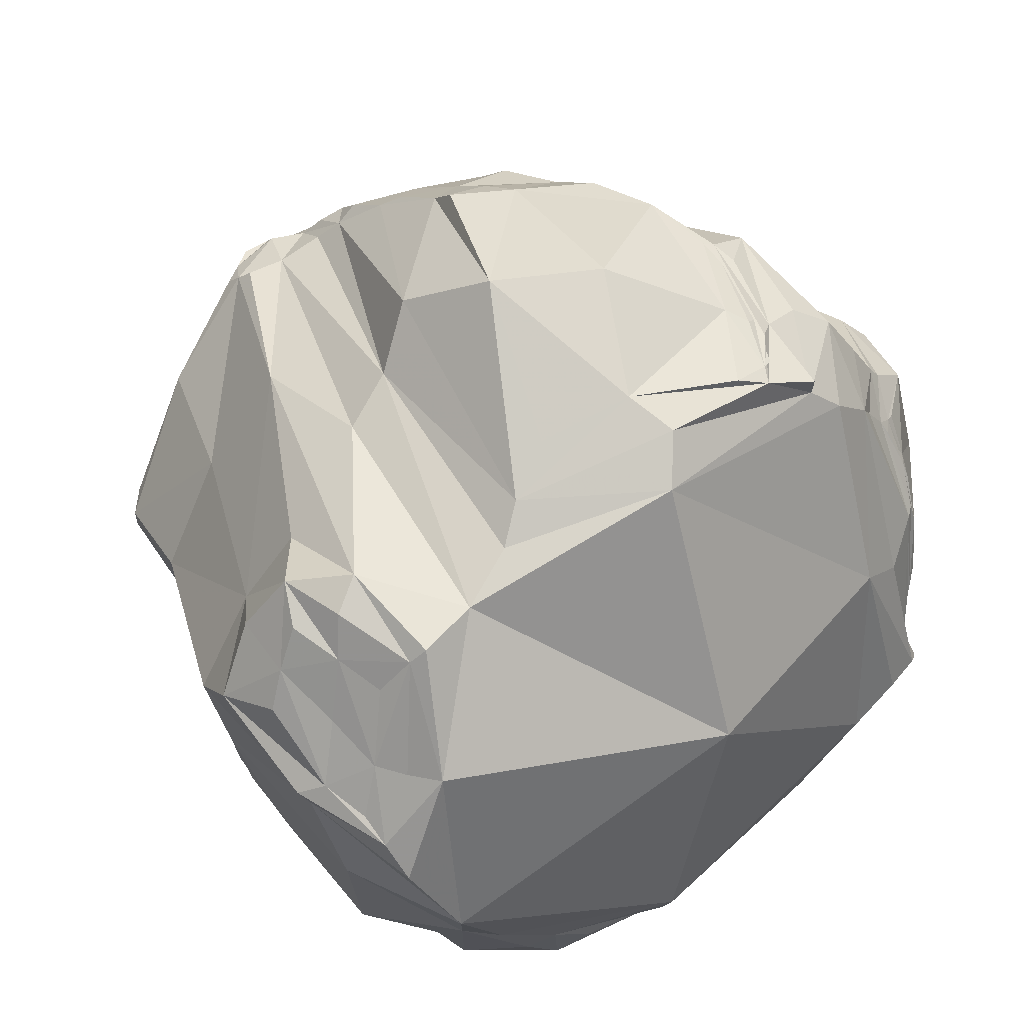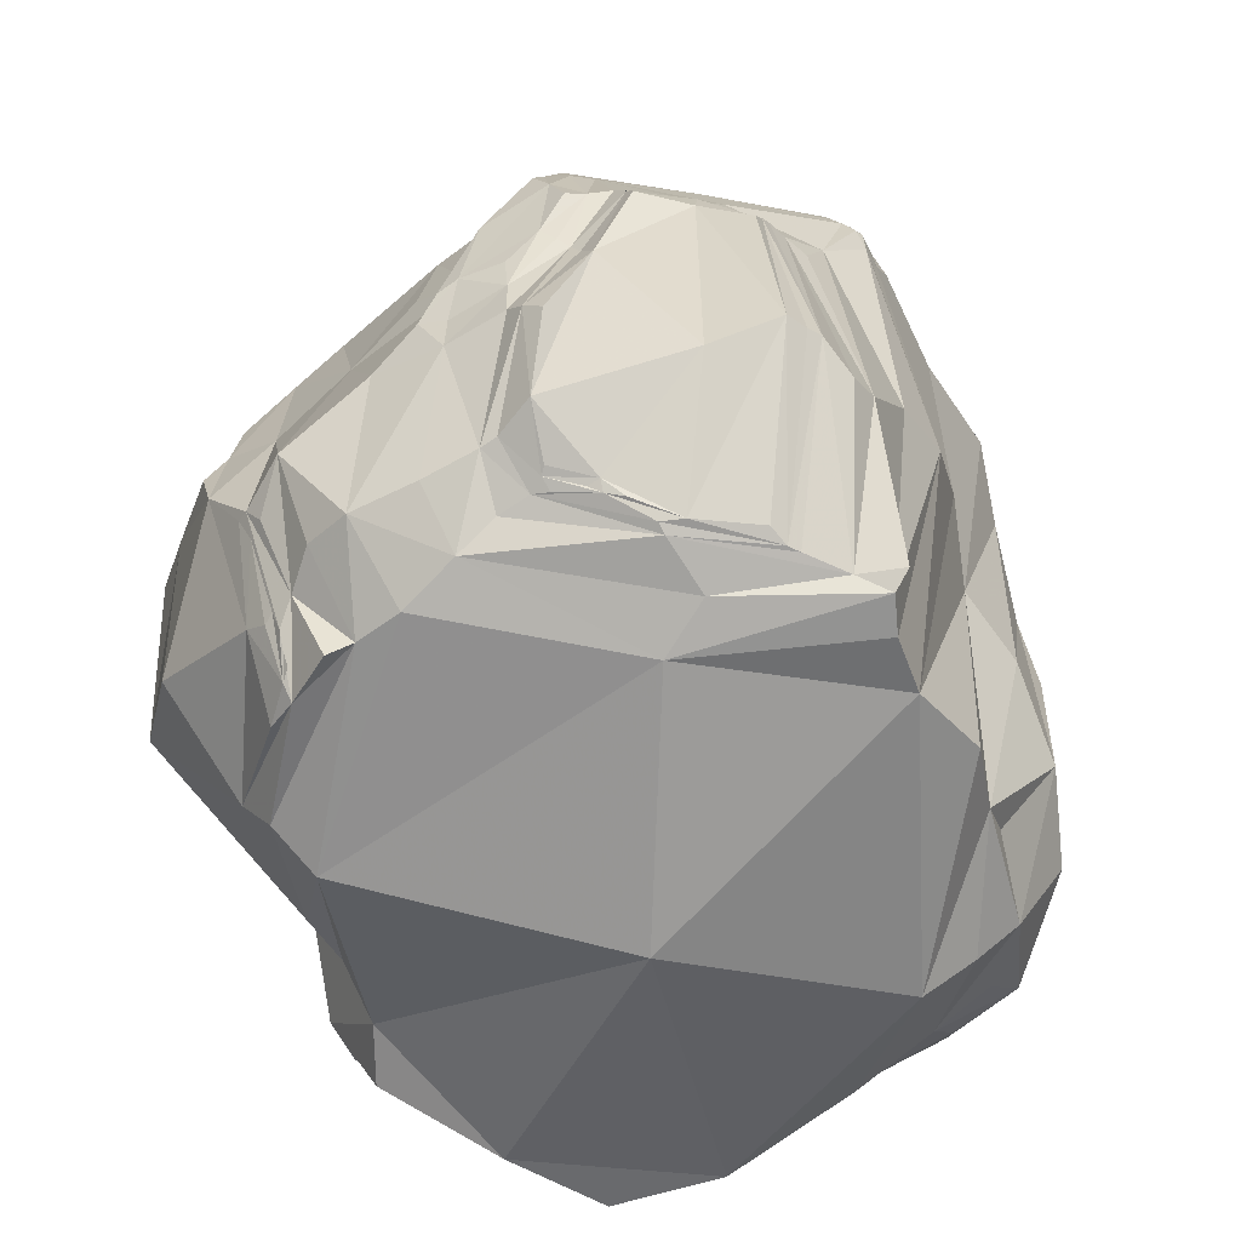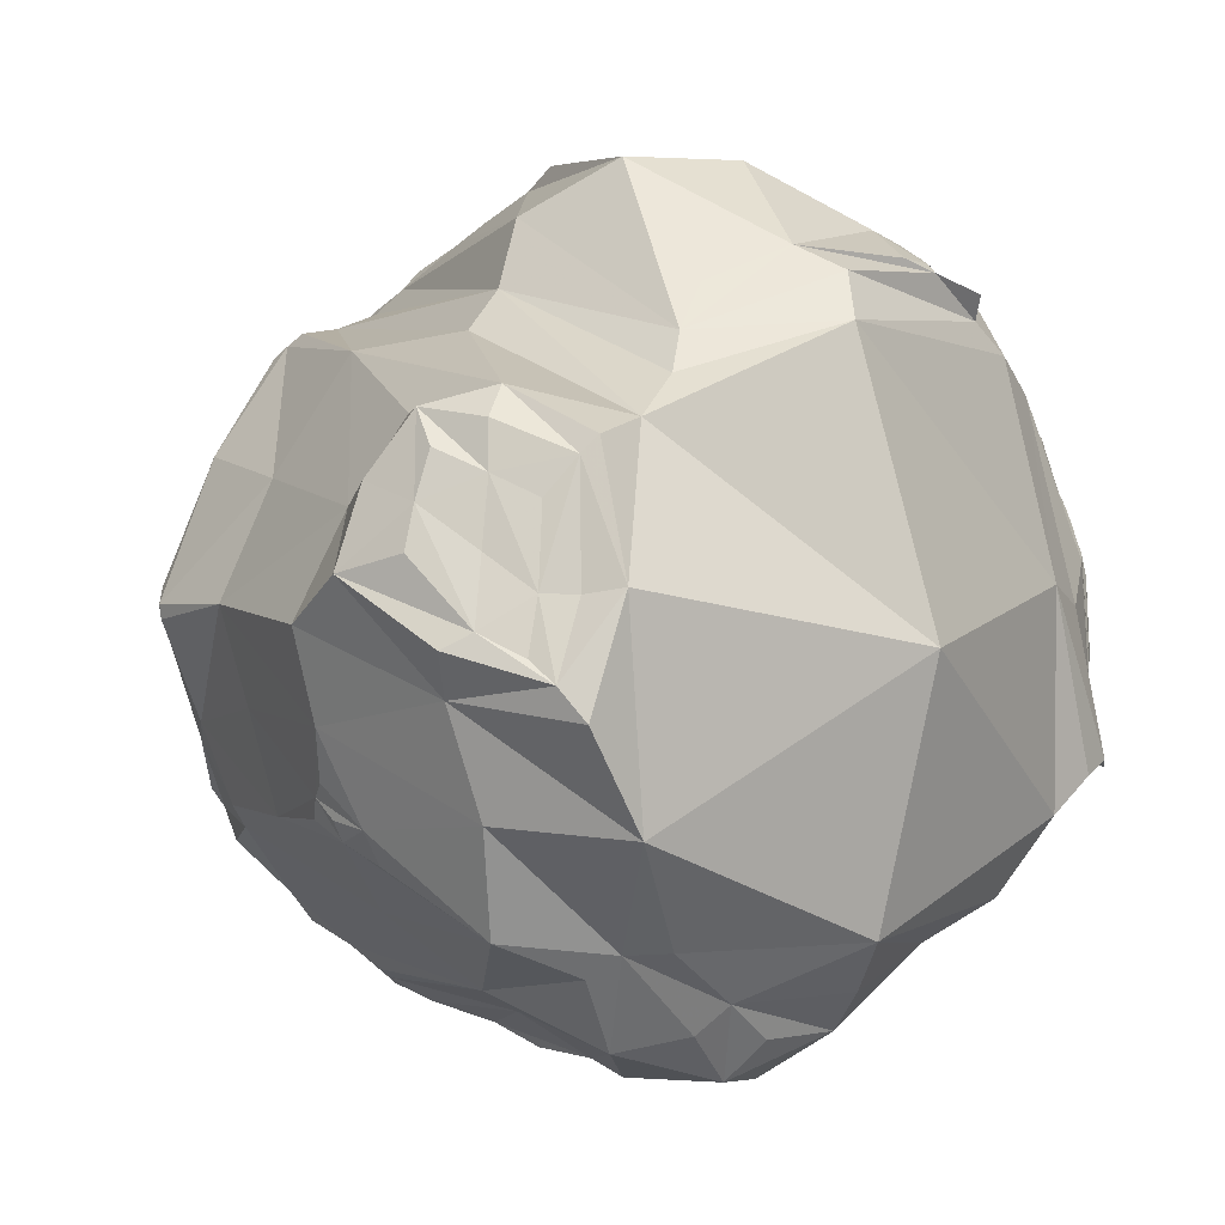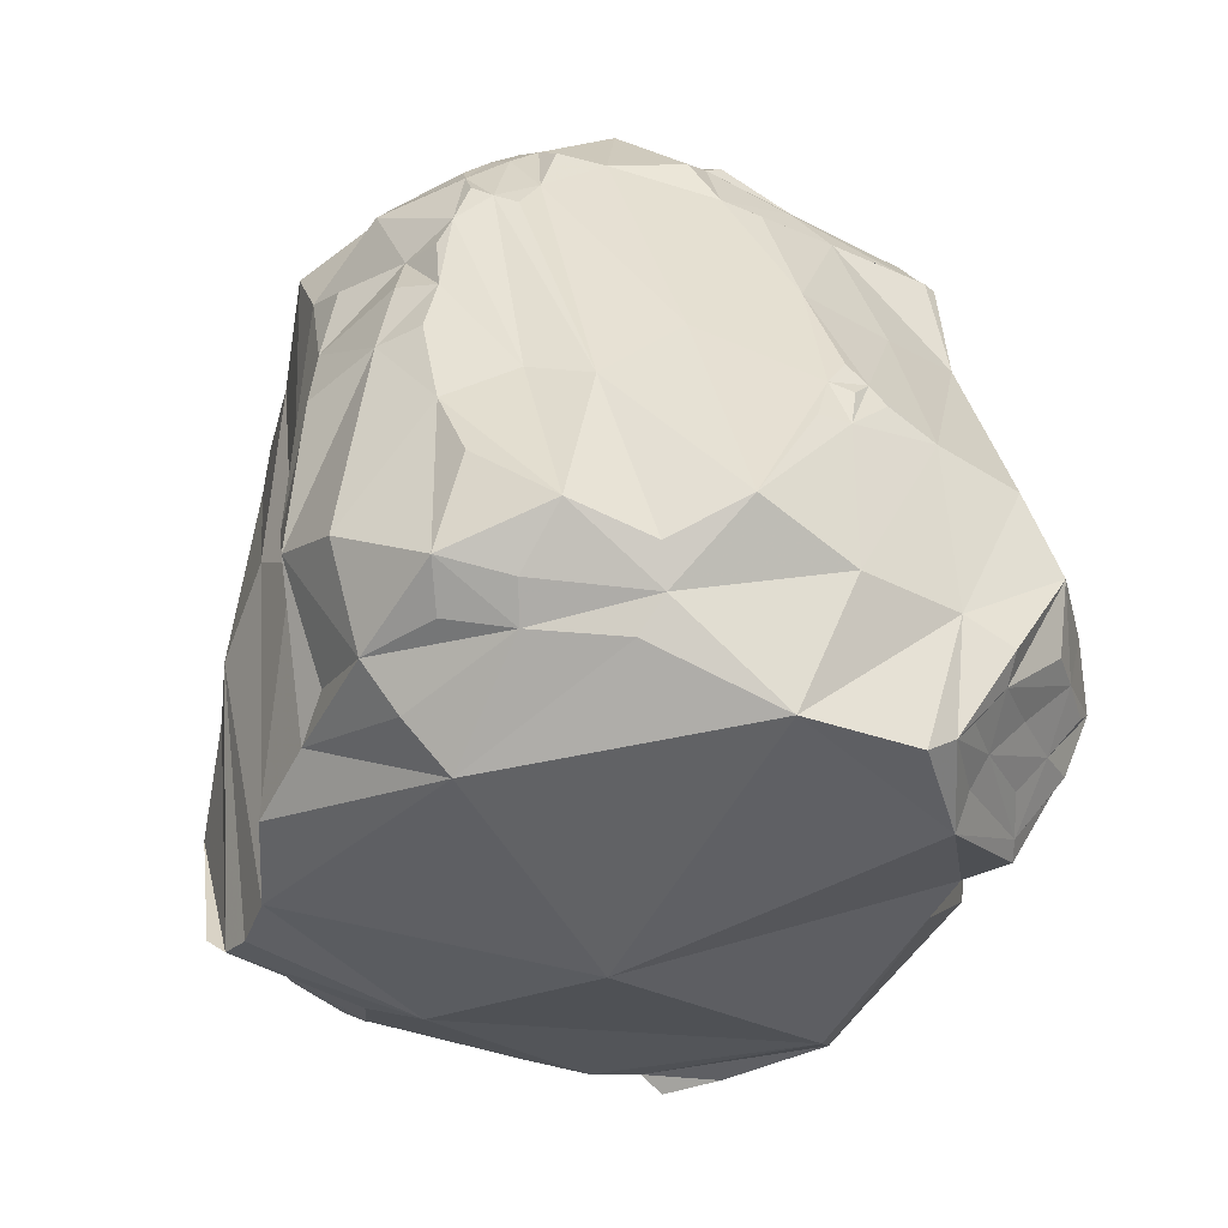
<metadata>
{"format":"obj","ext":"obj","renderer":"f3d","projection":"perspective","resolution":1024,"background":"white","views":[{"elev":33.6,"azim":-33.0,"up":"+Z"},{"elev":-52.2,"azim":75.2,"up":"+Y"},{"elev":0.1,"azim":-42.0,"up":"+Z"},{"elev":-40.1,"azim":-144.1,"up":"+Y"}]}
</metadata>
<code>
v 4.111 -4.937 5.23
v -4.706 -5.155 -5.47
v -4.291 -4.666 4.499
v -6.617 -5.394 3.325
v -5.563 -3.838 -5.973
v 3.806 -4.993 -5.072
v 6.061 -5.403 -2.817
v 2.535 6.666 -6.636
v 5.315 0.03289 6.317
v 6.377 6.824 3.187
v 1.659 6.422 6.515
v -2.947 -3.978 6.232
v 2.29 -4.715 6.809
v 2.932 -2.227 7.762
v -3.089 -2.067 -8.102
v 1.318 -4.015 -6.399
v -1.93 -4.606 -7.264
v -7.28 -1.112 3.835
v 5.802 -4.043 4.016
v 7.95 3.78 2.57
v 7.407 -0.1913 4.335
v 7.111 5.05 3.926
v 6.436 1.378 5.439
v 7.296 1.546 4.396
v 7.84 3.456 3.479
v -9.126 -0.1892 0.1401
v -7.705 -6.336 -1.457
v -8.968 -3.131 1.346
v -8.077 -5.262 -0.4051
v -7.364 -4.799 2.258
v -8.356 -3.07 3.14
v 4.623 7.56 -3.179
v 2.711 7.628 -4.901
v -5.08 7.252 -4.219
v -7.274 6.589 0.8258
v -6.171 5.812 -3.402
v -7.582 6.169 0.2079
v -6.515 7.512 0.1255
v -5.171 7.986 -3.202
v -1.651 6.816 6.407
v -2.488 6.067 6.371
v -1.834 5.512 7.235
v -4.419 6.886 5.411
v -4.232 6.172 5.896
v -3.62 7.535 5.67
v -2.239 7.496 5.768
v -7.567 -0.6695 -4.113
v -7.741 1.038 -3.358
v -8.136 0.327 -2.66
v -1.62 6.98 -6.757
v -3.016 5.241 -6.781
v -3.23 7.213 -5.948
v -2.181 5.818 -7.177
v -2.266 7.891 -5.855
v 6.758 5.273 -2.883
v 6.003 6.434 -3.47
v 6.84 6.587 -2.128
v 7.067 5.967 -2.48
v 6.079 7.792 -2.335
v 6.473 6.749 -2.783
v 7.151 -4.896 -2.707
v 6.873 -4.739 -0.9283
v 8.081 3.677 -0.3466
v 7.748 3.395 -1.157
v 7.135 -4.548 -0.321
v 8.521 3.017 0.05979
v 8.533 2.87 2.37
v 8.155 -1.044 3.864
v 6.468 -3.98 3.254
v 6.923 -4.289 2.068
v 6.786 -3.7 3.448
v 3.108 -5.229 6.305
v 1.19 -5.052 6.861
v 3.278 -2.081 7.719
v 2.803 -1.602 8.056
v -1.553 1.715 9.013
v 1.064 3.578 8.135
v -1.517 3.807 8.082
v 1.662 0.9351 8.758
v -1.947 1.596 -8.058
v 0.692 4.524 -7.465
v 0.762 1.32 -7.972
v -1.77 4.213 -7.594
v -2.614 9.923 -2.656
v -1.252 9.75 -4.06
v 4.6 9.452 2.353
v -4.164 9.713 0.3721
v -2.667 10.14 -1.615
v 1.688 9.369 -4.396
v 2.327 9.025 -4.264
v 4.2 8.732 -2.97
v 5.271 8.701 -2.065
v 1.079 9.747 -3.825
v 4.197 9.57 -0.2154
v 1.112 8.661 4.779
v -2.6 9.364 4.136
v -1.612 8.999 4.546
v 3.342 9.948 2.664
v -2.603 10.53 2.74
v -1.561 10.37 1.837
v -0.3326 -7.304 -0.2716
v -0.9067 -6.352 -5.455
v 5.021 -5.417 -3.537
v 4.788 -5.658 0.8761
v -1.134 -6.013 5.515
v -5.372 -5.053 3.676
v -6.886 -6.384 0.7724
v -6.421 -6.256 -3.415
v -8.13 -4.145 1.368
v -8.525 -4.437 0.03484
v -7.726 -5.114 0.6721
v -7.839 -3.975 2.692
v -8.69 -3.055 2.199
v -0.3691 -2.736 -8.334
v -2.338 -0.3633 -8.018
v -0.9531 1.54 -8.164
v 1.307 -1.851 -7.707
v -0.2582 -4.651 -7.254
v -2.398 -3.986 -8.044
v -5.651 1.75 -5.215
v -7.028 -3.056 -5.306
v -7.59 0.3829 -3.746
v -6.996 3.179 -3.452
v -5.578 6.231 -3.881
v -3.948 6.976 -5.3
v -3.176 5.983 -6.35
v -4.673 0.02596 -6.586
v 4.512 1.539 -4.936
v 3.145 0.4643 -5.514
v 4.355 6.143 -4.866
v 6.484 5.8 -3.075
v 6.108 0.4157 -4.044
v 4.383 4.252 5.514
v 5.819 3.099 4.758
v 3.874 6.599 5.084
v 3.262 3.202 6.466
v -0.696 -5.41 6.478
v 3.283 -4.94 5.833
v 1.911 -5.173 6.625
v -1.178 -4.511 6.973
v -3.794 -4.324 5.292
v 3.936 -3.377 6.91
v 4.843 -3.529 6.412
v 4.138 -1.235 7.652
v 3.039 -3.692 6.98
v 2.375 1.67 7.595
v 1.375 5.036 7.306
v 1.471 2.075 8.353
v 2.264 -0.4042 8.628
v 3.063 -1.635 7.971
v -0.2544 5.377 7.285
v -0.1572 6.716 6.461
v -1.724 6.221 6.843
v -1.737 4.431 7.672
v -0.2347 3.559 8.094
v -3.493 0.4299 -7.113
v -2.586 5.507 -7.001
v -2.02 4.828 -7.462
v -1.965 2.922 -7.703
v -4.591 -3.381 -7.393
v 2.267 -0.183 -6.79
v 2.198 -4.556 -5.847
v 0.9428 2.917 -7.585
v 1.672 5.094 -7.092
v -0.5348 -5.503 -6.441
v -3.073 -4.876 -6.511
v -3.473 -4.352 -7.086
v -5.336 -4.524 -5.513
v 5.918 -5.196 0.4615
v 6.795 -5.21 -2.547
v 6.744 -4.867 -1.867
v 6.644 -4.753 1.343
v 5.195 -4.551 4.557
v 7.038 0.05142 -3.025
v 6.918 5.584 -2.716
v 7.298 4.509 -1.668
v 8.245 -1.708 -1.96
v 7.107 2.928 4.402
v 6.752 3.431 4.8
v 6.734 1.557 5.123
v 7.584 2.403 3.861
v 7.48 4.304 3.685
v 5.747 -3.406 5.36
v 6.497 -3.197 4.503
v 6.429 -0.239 5.237
v 6.237 3.034 4.754
v 6.105 0.7851 5.686
v 6.784 5.78 3.647
v 6.458 0.5547 5.206
v 7.357 0.6823 4.348
v 7.657 2.113 3.557
v 7.699 1.88 3.299
v 7.851 3.616 3.05
v 7.304 5.096 3.263
v 7.147 5.476 2.731
v -7.698 -3.657 -3.233
v -8.408 -3.516 -1.118
v -8.511 -0.03961 -1.65
v -7.854 -0.5544 -3.467
v -8.942 -3.991 -0.2716
v -7.942 -5.815 -0.8314
v -9.403 -1.756 1.006
v -7.304 -5.699 0.6501
v -6.873 -5.182 2.992
v -7.676 -3.77 3.634
v -7.129 -3.481 4.241
v -8.164 -2.441 3.854
v -8.77 -1.738 2.603
v -8.055 -0.3845 2.2
v 3.613 7.83 4.349
v 5.517 7.984 2.791
v 3.799 9.766 2.468
v 2.432 9.242 3.575
v 1.458 7.626 5.718
v 5.824 7.926 0.3084
v 6.669 6.703 0.4634
v 6.509 7.23 -2.083
v 5.72 8.238 -2.058
v 4.82 9.074 -0.9797
v 4.32 9.473 0.9303
v 3.405 8.283 -3.867
v 3.72 7.452 -4.013
v 2.406 8.351 -4.521
v 3.181 8.926 -3.594
v 4.414 8.209 -3.073
v 0.03089 8.568 -5.072
v 0.03878 7.334 -6.576
v -1.904 7.499 -6.302
v -1.742 9.1 -4.762
v -0.1439 9.773 -3.858
v 1.4 9.535 -4.151
v 1.762 8.166 -5.393
v 2.142 8.136 -5.066
v 2.065 9.231 -4.268
v 2.647 7.191 -5.802
v -6.684 3.768 2.868
v -7.617 6.183 0.5033
v -7.826 3.879 0.5029
v -5.576 2.777 5.258
v -4.355 6.519 5.651
v -6.001 6.685 3.4
v -4.402 8.741 -1.751
v -5.881 7.441 -1.833
v -5.408 8.446 0.3235
v -3.397 9.815 -0.7928
v -2.503 10.02 -2.043
v -4.037 9.125 -2.8
v -4.835 8.025 3.016
v -6.952 7.17 0.3954
v -4.006 7.212 5.548
v -3.255 8.428 4.691
v -2.384 9.897 3.58
v -3.644 10.24 1.444
v -6.123 6.905 -2.24
v -6.721 6.085 -1.783
v -5.056 7.677 -3.583
v -5.291 -0.3205 5.461
v -3.44 6.09 6.026
v -4.322 -0.01084 6.3
v -3.619 0.2935 7.707
v -2.187 5.561 6.862
v -2.649 -1.573 8.735
v -1.48 2.479 8.594
v -2.654 8.445 5.064
v -2.989 7.559 5.783
v -1.886 8.362 5.27
v -1.983 9.201 4.271
v -0.6399 7.765 5.515
v -1.946 7.209 6.017
v -0.3409 8.819 4.542
v -3.13 7.14 6.042
v -2.368 6.984 6.036
v -2.118 6.583 6.484
v -7.573 3.304 -1.422
v -7.945 0.719 -2.945
v -0.1549 6.011 -7.498
v -1.856 6.485 -6.964
v -0.877 4.393 -7.41
v -3.392 9.09 -4.278
v -2.71 7.694 -5.829
v -1.838 9.907 -3.24
v 7.232 5.495 0.2106
v 6.973 6.278 -2.25
v 7.884 4.187 0.9297
v 7.876 3.643 -0.715
v 4.33 6.791 -4.484
v 6.264 6.6 -3.113
v 5.547 7.066 -3.093
v -7.888 0.2778 -3.327
v -2.428 7.141 -6.36
v 6.793 -4.627 1.501
v 6.922 -4.716 -0.6763
v 6.962 -4.604 1.059
v 6.823 -4.186 2.442
v 6.29 -3.909 3.56
v 9.172 -1.534 -0.492
v 9.082 -1.517 -0.7886
v 8.253 3.461 -0.1597
v 9.339 -1.53 -0.07695
v 8.218 3.675 1.065
v 8.283 3.265 2.423
v 8.477 2.965 1.189
v 7.885 1.48 3.165
v 7.797 -0.5984 4.155
v 8.314 0.8888 3.029
v 6.764 -3.142 4.262
v 6.61 -3.79 3.449
v 7.567 -2.947 3.895
v 8.823 -2.219 1.238
v 6.963 -3.986 2.532
v 2.382 -3.822 7.302
v 1.968 -3.529 7.574
v 2.037 -4.855 6.83
v 2.606 -3.716 7.228
v 2.887 -2.163 7.8
v 6.78 -4.041 2.711
v -0.4281 -2.472 8.776
v -0.1271 1.334 8.915
v 2.587 -4.118 7.064
v -0.2669 2.333 8.624
v -1.036 3.29 -7.829
v 8.65 -1.903 -1.459
v 6.094 7.191 -2.6
v 5.447 7.705 -2.721
v 6.743 6.645 -2.498
v 6.783 6.376 -2.728
v 5.002 8.254 -2.685
v 4.583 8.739 -2.581
v 0.7061 9.858 -0.8417
v -2.183 10.1 -0.4231
v 0.4538 9.973 2.049
v 2.387 9.549 -2.136
v -2.906 10.16 0.2882
v -2.005 10.42 2.565
v 2.986 9.215 -2.737
v 0.01653 9.36 3.253
g Group2
f 108 2 102 101
f 113 28 110 109
f 119 15 115 114
f 127 5 121 120
f 132 7 103 128
f 136 9 134 133
f 141 3 105 137
f 138 1 143 142
f 144 9 136 146
f 147 11 152 151
f 160 5 127 156
f 164 8 129 161
f 162 6 102 165
f 166 2 168 167
f 173 1 104 169
f 170 7 132 174
f 182 22 179 178
f 185 9 143 183
f 188 10 134 186
f 187 9 185 189
f 190 21 192 191
f 193 20 195 194
f 168 2 108 196
f 202 26 197 200
f 201 27 107 203
f 204 4 206 205
f 207 18 209 208
f 214 11 135 210
f 211 10 216 215
f 225 32 222 221
f 232 8 227 226
f 235 8 232 233
f 241 35 237 236
f 247 39 243 242
f 244 38 249 248
f 256 34 124 254
f 259 41 258 257
f 154 42 261 260
f 251 45 265 264
f 266 46 269 268
f 258 41 272 271
f 272 41 261 273
f 123 48 275 274
f 158 53 277 276
f 229 54 280 279
f 176 58 283 282
f 288 60 287 286
f 275 48 122 289
f 157 51 126 290
f 295 19 172 291
f 292 62 297 296
f 298 63 284 300
f 301 20 192 303
f 304 21 184 306
f 308 71 310 309
f 315 75 312 311
f 310 71 307 316
f 149 79 318 317
f 314 13 313 319
f 318 79 148 320
f 163 82 116 321
f 285 63 297 322
f 325 60 288 323
f 175 55 131 326
f 324 32 225 327
f 246 88 330 329
f 330 88 245 333
f 332 94 219 335
f 270 95 213 336
f 102 6 103 101
f 103 7 104 101
f 104 1 105 101
f 105 3 106 101
f 106 4 107 101
f 107 27 108 101
f 110 29 111 109
f 111 30 112 109
f 112 31 113 109
f 115 80 116 114
f 116 82 117 114
f 117 16 118 114
f 118 17 119 114
f 121 47 122 120
f 122 48 123 120
f 123 36 124 120
f 124 34 125 120
f 125 52 126 120
f 126 51 127 120
f 103 6 129 128
f 129 8 130 128
f 130 56 131 128
f 131 55 132 128
f 134 10 135 133
f 135 11 136 133
f 105 1 138 137
f 138 72 139 137
f 139 73 140 137
f 140 12 141 137
f 143 9 144 142
f 144 74 145 142
f 145 72 138 142
f 136 11 147 146
f 147 77 148 146
f 148 79 149 146
f 149 75 150 146
f 150 74 144 146
f 152 40 153 151
f 153 42 154 151
f 154 78 155 151
f 155 77 147 151
f 127 51 157 156
f 157 53 158 156
f 158 83 159 156
f 159 80 115 156
f 115 15 160 156
f 129 6 162 161
f 162 16 117 161
f 117 82 163 161
f 163 81 164 161
f 102 2 166 165
f 166 17 118 165
f 118 16 162 165
f 168 5 160 167
f 160 15 119 167
f 119 17 166 167
f 104 7 170 169
f 170 61 171 169
f 171 62 172 169
f 172 19 173 169
f 132 55 175 174
f 175 58 176 174
f 176 64 177 174
f 177 61 170 174
f 179 23 180 178
f 180 24 181 178
f 181 25 182 178
f 143 1 173 183
f 173 19 184 183
f 184 21 185 183
f 134 9 187 186
f 187 23 179 186
f 179 22 188 186
f 185 21 190 189
f 190 24 180 189
f 180 23 187 189
f 192 20 193 191
f 193 25 181 191
f 181 24 190 191
f 195 10 188 194
f 188 22 182 194
f 182 25 193 194
f 108 27 197 196
f 197 26 198 196
f 198 49 199 196
f 199 47 121 196
f 121 5 168 196
f 197 27 201 200
f 201 29 110 200
f 110 28 202 200
f 107 4 204 203
f 204 30 111 203
f 111 29 201 203
f 206 18 207 205
f 207 31 112 205
f 112 30 204 205
f 209 26 202 208
f 202 28 113 208
f 113 31 207 208
f 135 10 211 210
f 211 86 212 210
f 212 98 213 210
f 213 95 214 210
f 216 57 217 215
f 217 59 218 215
f 218 92 219 215
f 219 94 220 215
f 220 86 211 215
f 222 33 223 221
f 223 90 224 221
f 224 91 225 221
f 227 50 228 226
f 228 54 229 226
f 229 85 230 226
f 230 93 231 226
f 231 89 232 226
f 232 89 234 233
f 234 90 223 233
f 223 33 235 233
f 237 37 238 236
f 238 26 209 236
f 209 18 239 236
f 239 44 240 236
f 240 43 241 236
f 243 38 244 242
f 244 87 245 242
f 245 88 246 242
f 246 84 247 242
f 249 35 241 248
f 241 43 250 248
f 250 45 251 248
f 251 96 252 248
f 252 99 253 248
f 253 87 244 248
f 124 36 255 254
f 255 37 237 254
f 237 35 249 254
f 249 38 243 254
f 243 39 256 254
f 258 44 239 257
f 239 18 206 257
f 206 4 106 257
f 106 3 259 257
f 261 41 259 260
f 259 3 141 260
f 141 12 262 260
f 262 76 263 260
f 263 78 154 260
f 265 46 266 264
f 266 97 267 264
f 267 96 251 264
f 269 40 152 268
f 152 11 214 268
f 214 95 270 268
f 270 97 266 268
f 272 46 265 271
f 265 45 250 271
f 250 43 240 271
f 240 44 258 271
f 261 42 153 273
f 153 40 269 273
f 269 46 272 273
f 275 49 198 274
f 198 26 238 274
f 238 37 255 274
f 255 36 123 274
f 277 50 227 276
f 227 8 164 276
f 164 81 278 276
f 278 83 158 276
f 280 52 125 279
f 125 34 256 279
f 256 39 247 279
f 247 84 281 279
f 281 85 229 279
f 283 57 216 282
f 216 10 195 282
f 195 20 284 282
f 284 63 285 282
f 285 64 176 282
f 287 56 130 286
f 130 8 235 286
f 235 33 222 286
f 222 32 288 286
f 122 47 199 289
f 199 49 275 289
f 126 52 280 290
f 280 54 228 290
f 228 50 277 290
f 277 53 157 290
f 172 62 292 291
f 292 65 293 291
f 293 70 294 291
f 294 69 295 291
f 297 63 298 296
f 298 66 299 296
f 299 65 292 296
f 284 20 301 300
f 301 67 302 300
f 302 66 298 300
f 192 21 304 303
f 304 68 305 303
f 305 67 301 303
f 184 19 295 306
f 295 69 307 306
f 307 71 308 306
f 308 68 304 306
f 310 70 293 309
f 293 65 299 309
f 299 66 302 309
f 302 67 305 309
f 305 68 308 309
f 312 73 313 311
f 313 13 314 311
f 314 14 315 311
f 307 69 294 316
f 294 70 310 316
f 318 76 262 317
f 262 12 140 317
f 140 73 312 317
f 312 75 149 317
f 313 73 139 319
f 139 72 145 319
f 145 74 150 319
f 150 75 315 319
f 315 14 314 319
f 148 77 155 320
f 155 78 263 320
f 263 76 318 320
f 116 80 159 321
f 159 83 278 321
f 278 81 163 321
f 297 62 171 322
f 171 61 177 322
f 177 64 285 322
f 288 32 324 323
f 324 59 217 323
f 217 57 325 323
f 131 56 287 326
f 287 60 325 326
f 325 57 283 326
f 283 58 175 326
f 225 91 328 327
f 328 92 218 327
f 218 59 324 327
f 330 100 331 329
f 331 98 212 329
f 212 86 220 329
f 220 94 332 329
f 332 93 230 329
f 230 85 281 329
f 281 84 246 329
f 245 87 253 333
f 253 99 334 333
f 334 100 330 333
f 219 92 328 335
f 328 91 224 335
f 224 90 234 335
f 234 89 231 335
f 231 93 332 335
f 213 98 331 336
f 331 100 334 336
f 334 99 252 336
f 252 96 267 336
f 267 97 270 336

</code>
